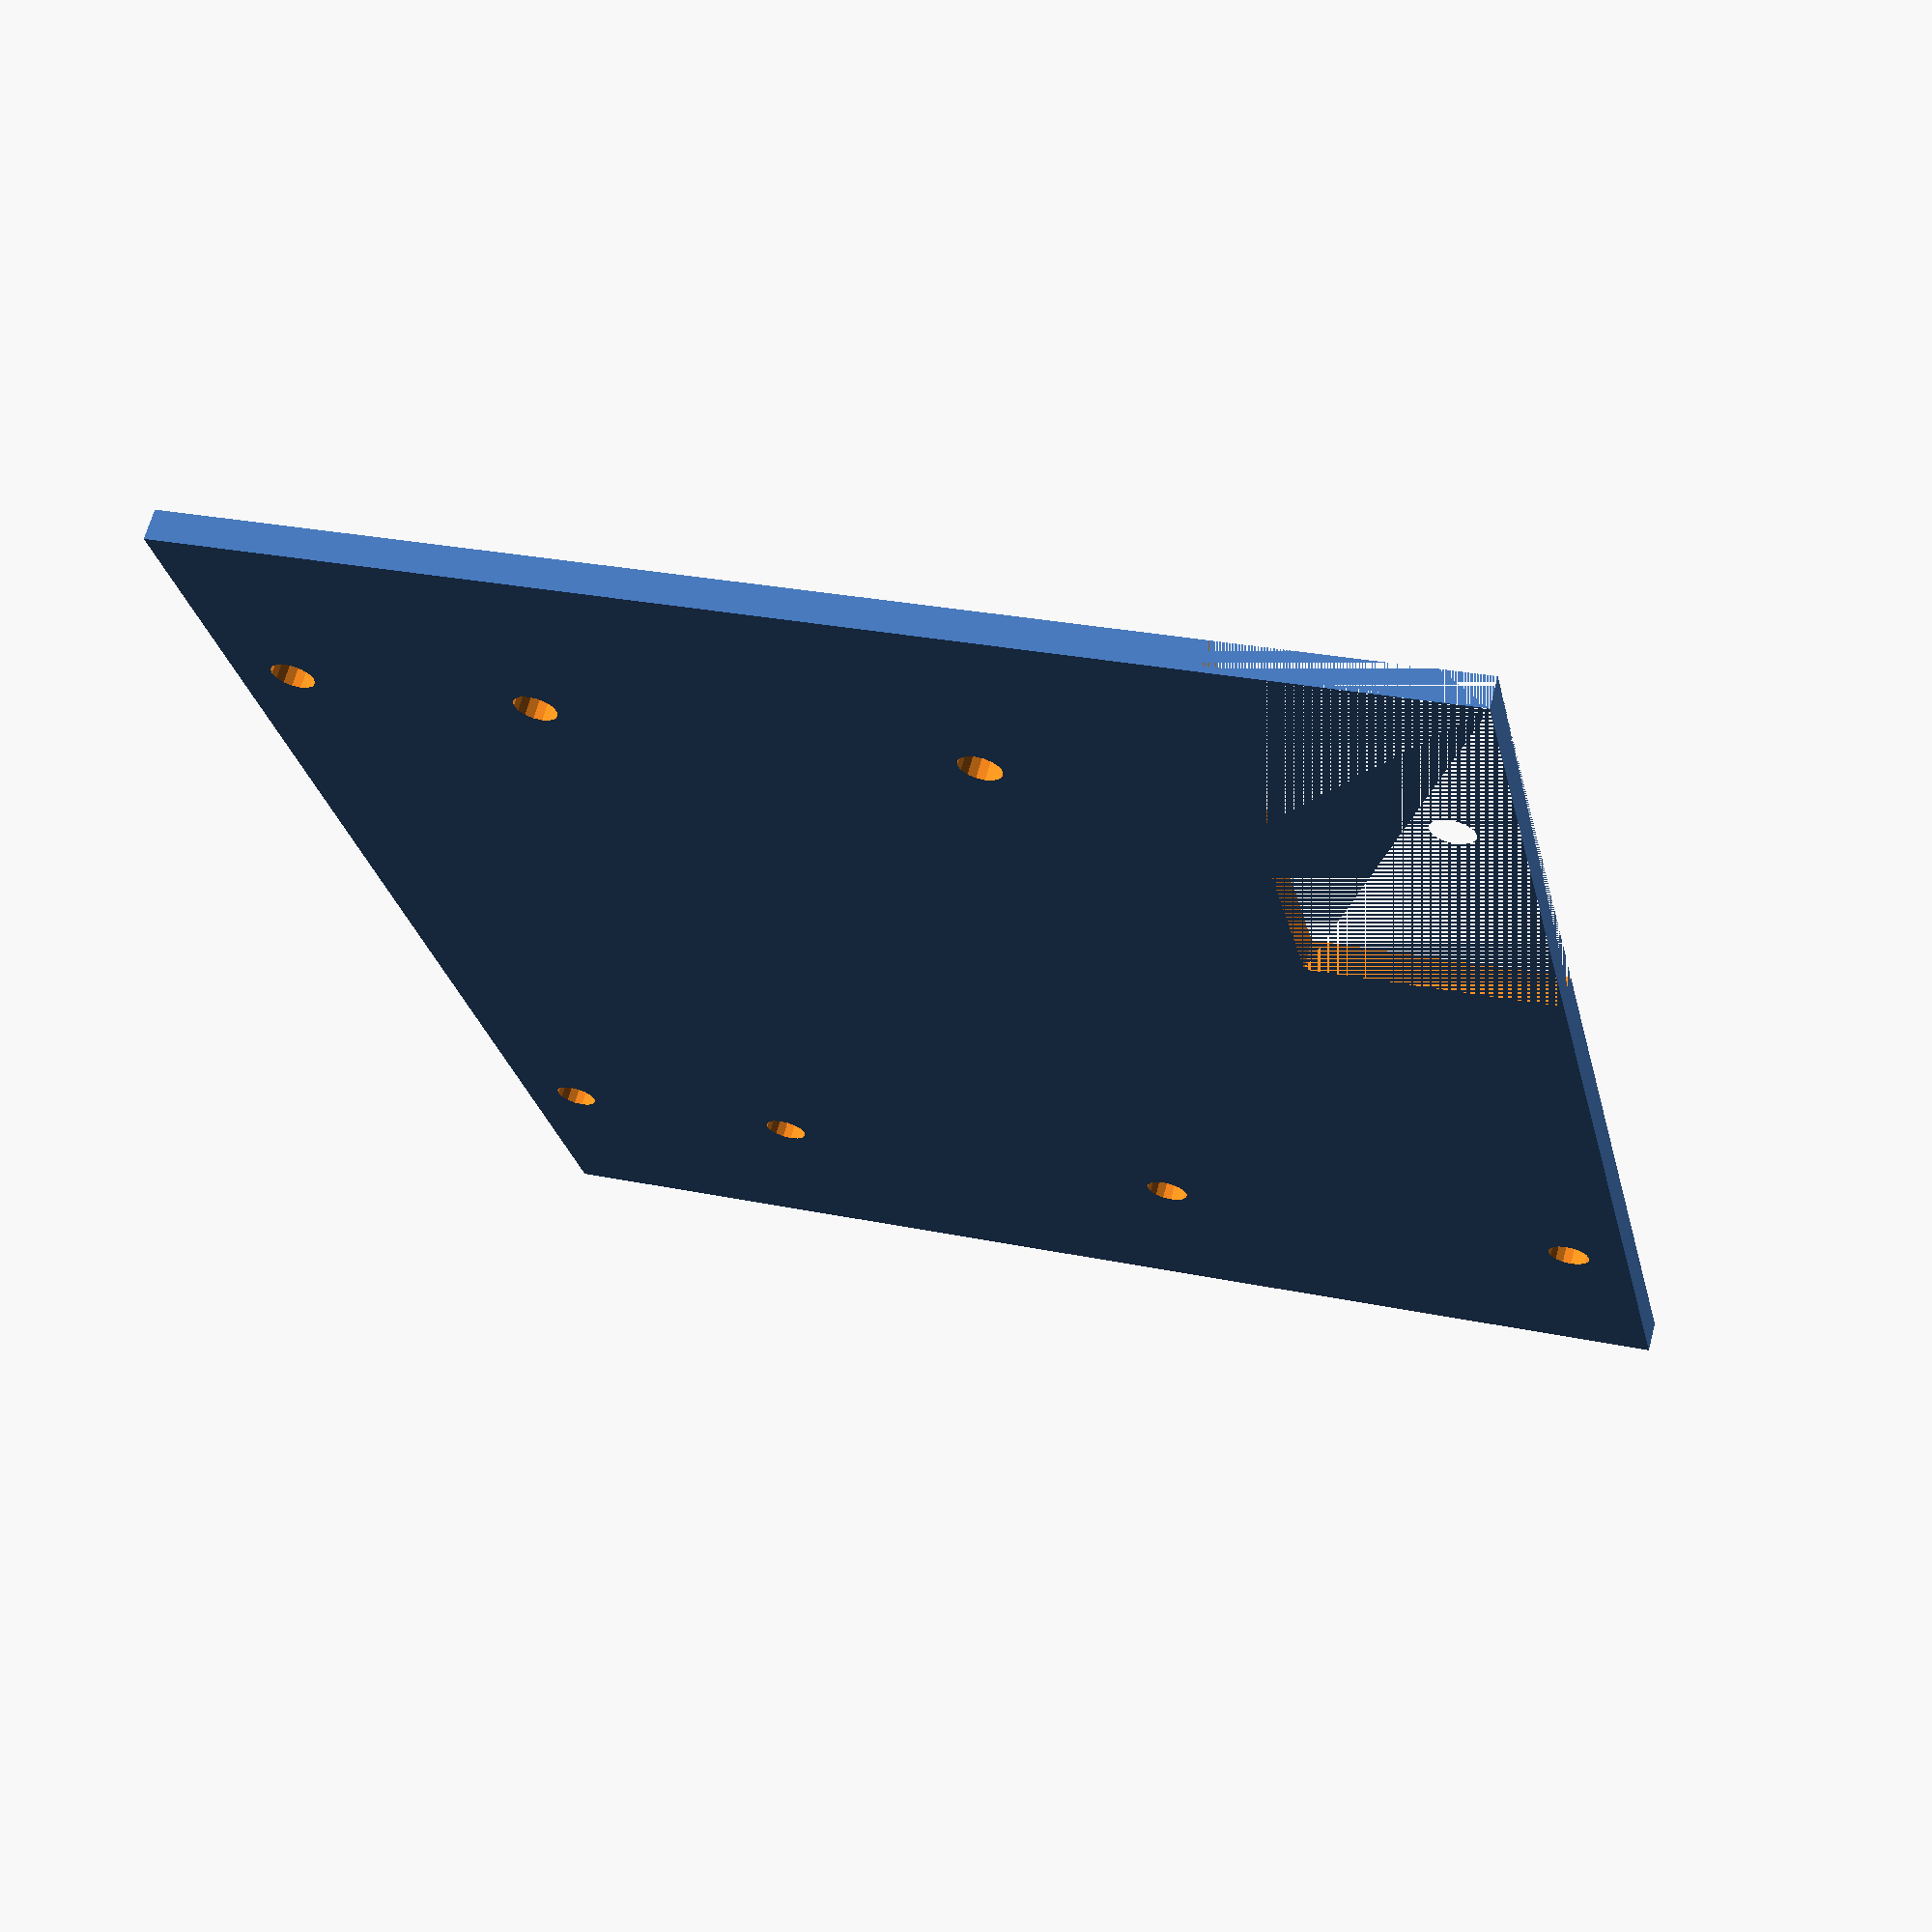
<openscad>
front_x_size = 90;
front_y_size = 80;
front_z_size = 2;

tap_hole_depth = 10;
tap_hole_r = 2.8/2; //M3.0 - 0.2

sma_holes_x = 36;
sma_holes_y = 16;

difference(){
	cube(size = [front_x_size, front_y_size, front_z_size], center = false);

//1F	
	translate([15 , 4, front_z_size]) {
		cylinder( h = tap_hole_depth, r = tap_hole_r, center = true , $fn=16 );
	}
	translate([front_x_size - 15 , 4, front_z_size]) {
		cylinder( h = tap_hole_depth, r = tap_hole_r, center = true , $fn=16 );
	}
	translate([back_x_size - 15 , 4, back_z_size]) {
		cube( [ sma_holes_x, sma_holes_y, tap_hole_depth], center = false );
	}

//2F
	translate([15 , 4 + 28, front_z_size]) {
		cylinder( h = tap_hole_depth, r = tap_hole_r, center = true , $fn=16 );
	}
	translate([front_x_size - 15 , 4 + 28, front_z_size]) {
		cylinder( h = tap_hole_depth, r = tap_hole_r, center = true , $fn=16 );
	}
//3F
	translate([15 , 4 + 28*2, front_z_size]) {
		cylinder( h = tap_hole_depth, r = tap_hole_r, center = true , $fn=16 );
	}
	translate([front_x_size - 15 , 4 + 28*2, front_z_size]) {
		cylinder( h = tap_hole_depth, r = tap_hole_r, center = true , $fn=16 );
	}
//top
	translate([15 , 4 + 28*2 + 16, front_z_size]) {
		cylinder( h = tap_hole_depth, r = tap_hole_r, center = true , $fn=16 );
	}
	translate([front_x_size - 15 , 4 + 28*2 + 16, front_z_size]) {
		cylinder( h = tap_hole_depth, r = tap_hole_r, center = true , $fn=16 );
	}
}



</openscad>
<views>
elev=113.8 azim=282.9 roll=345.1 proj=p view=solid
</views>
